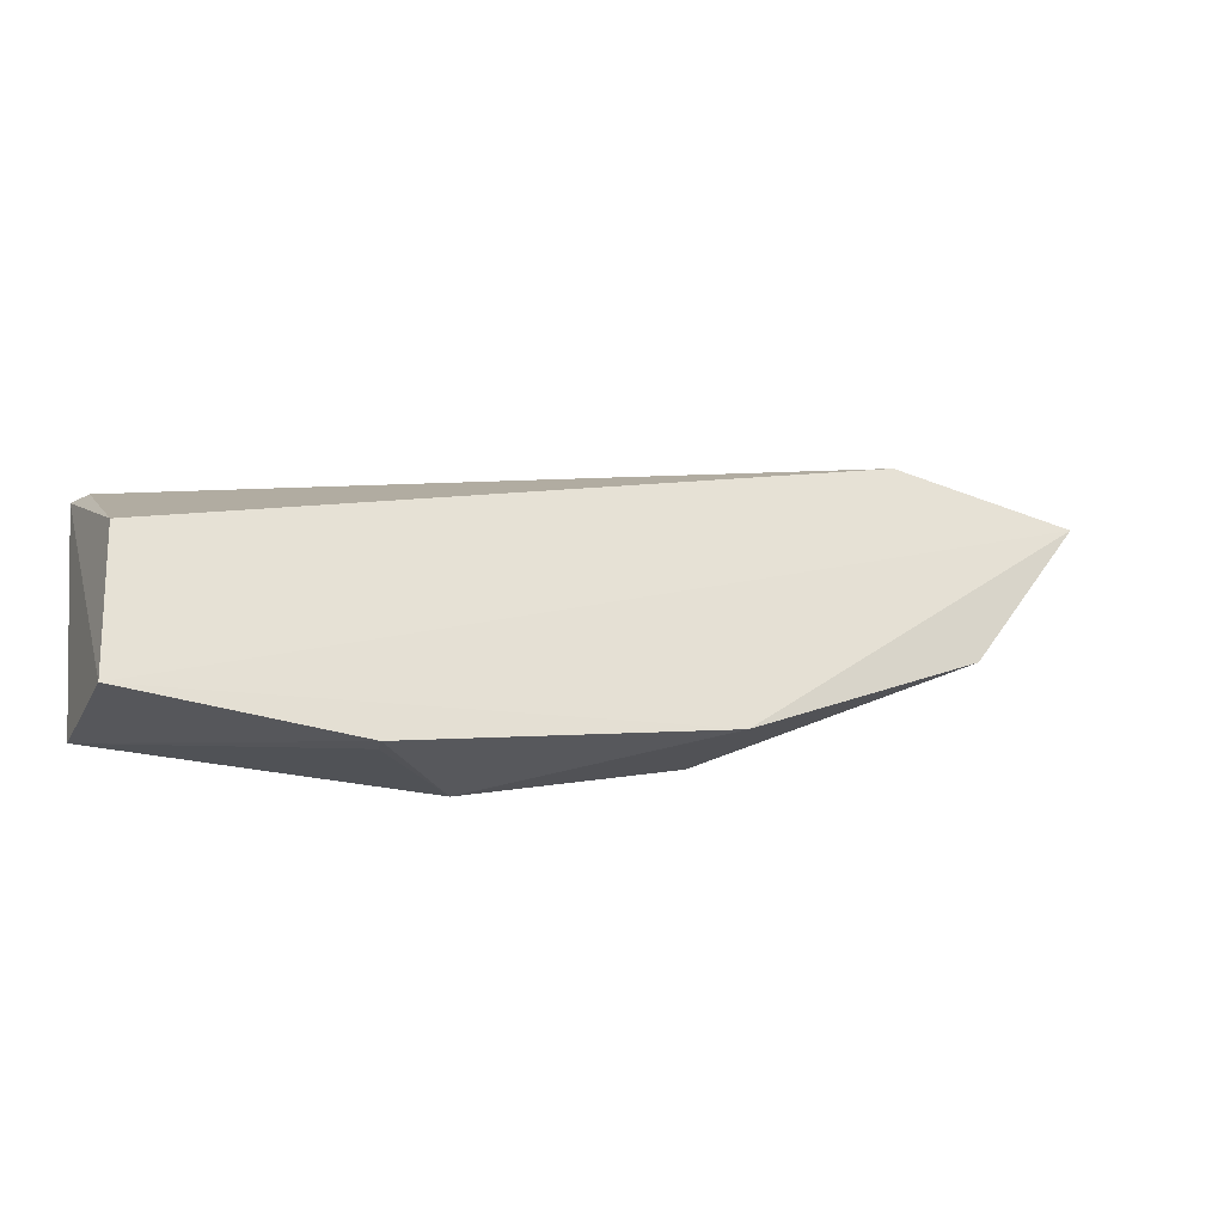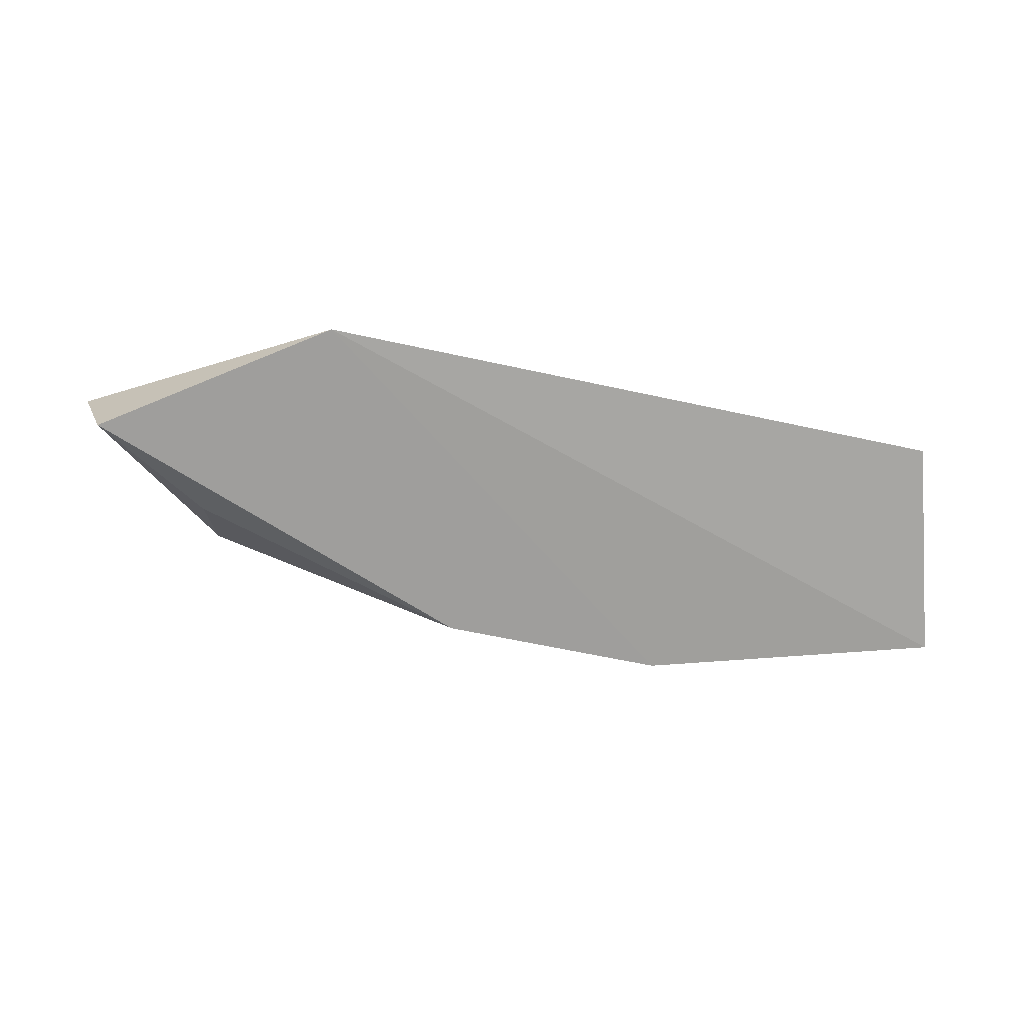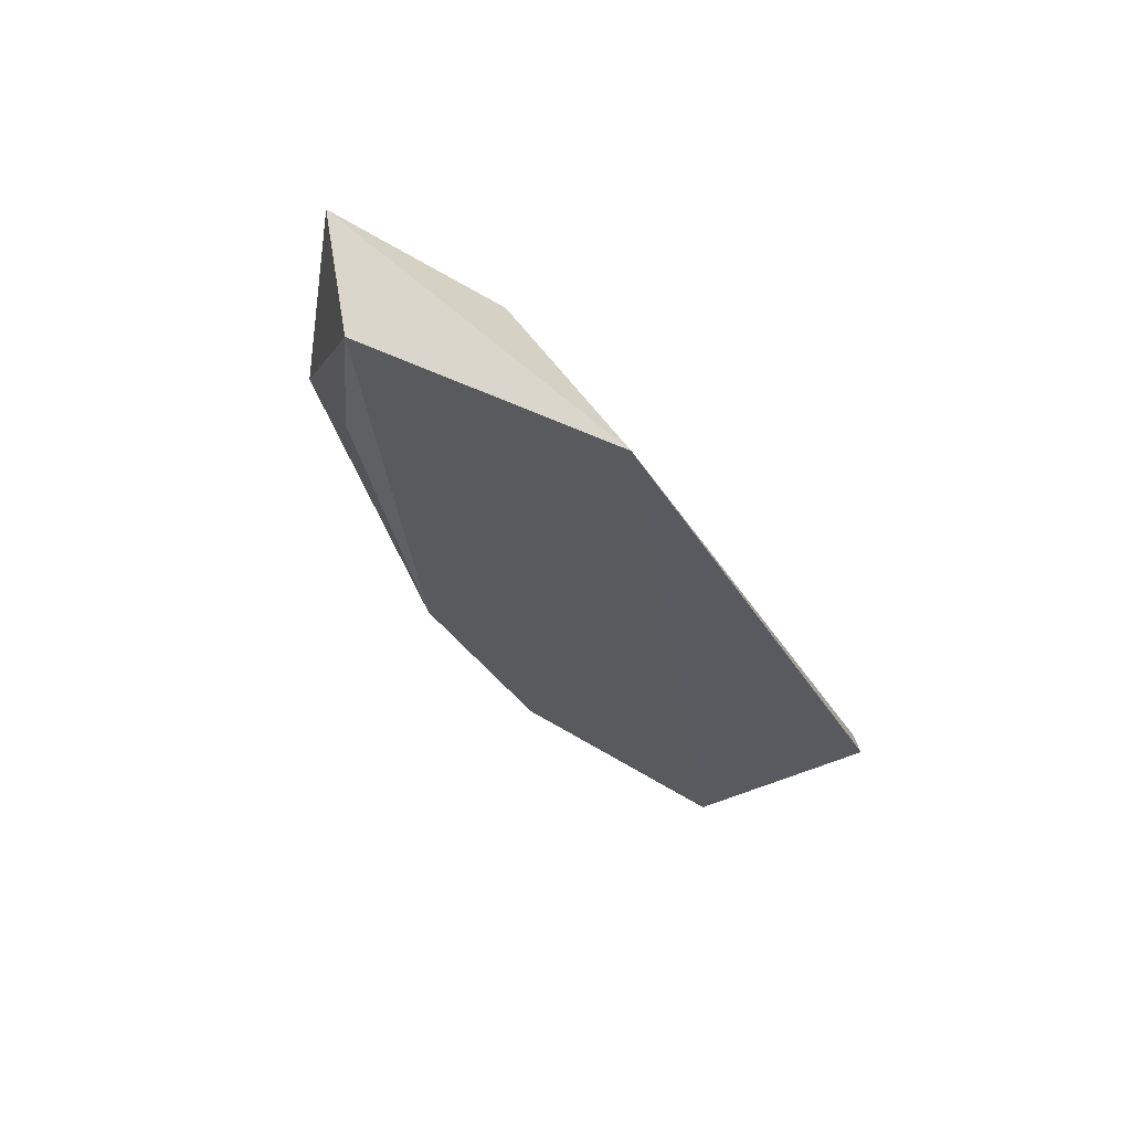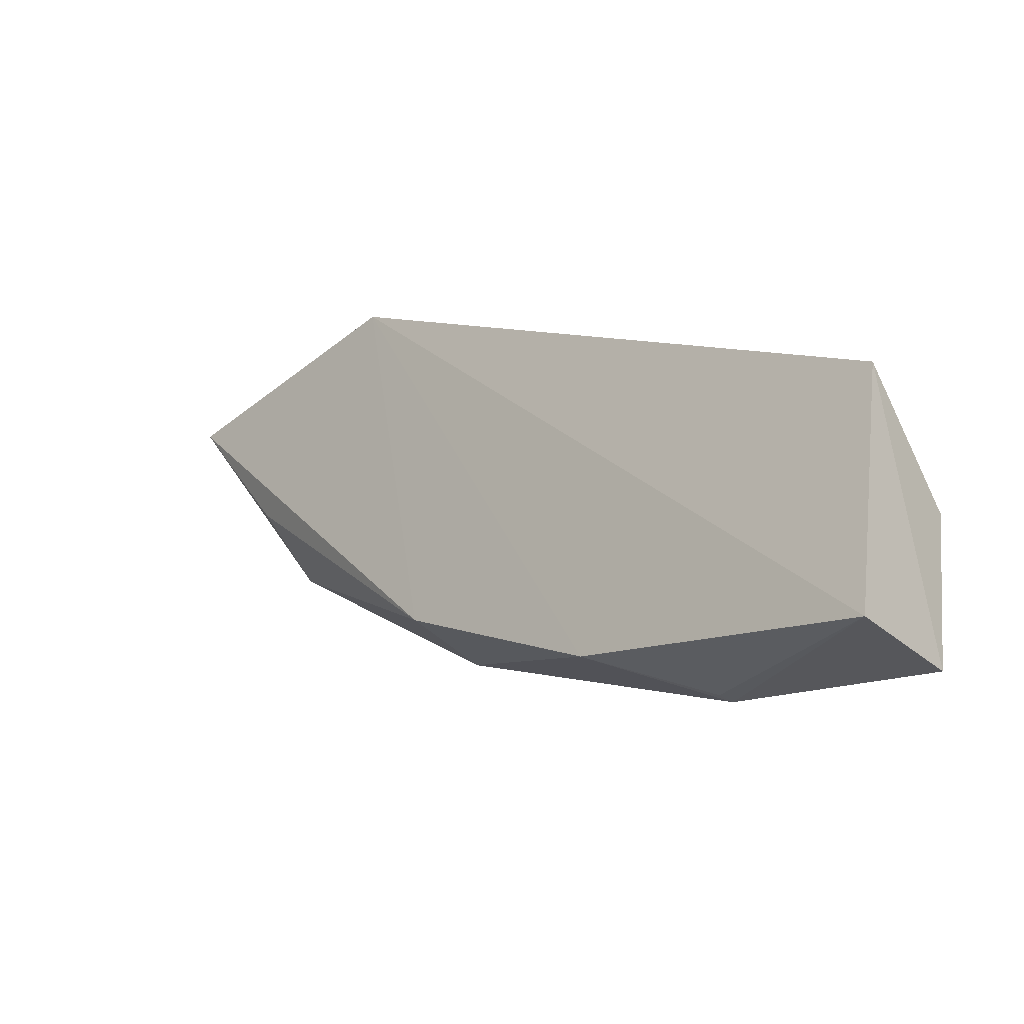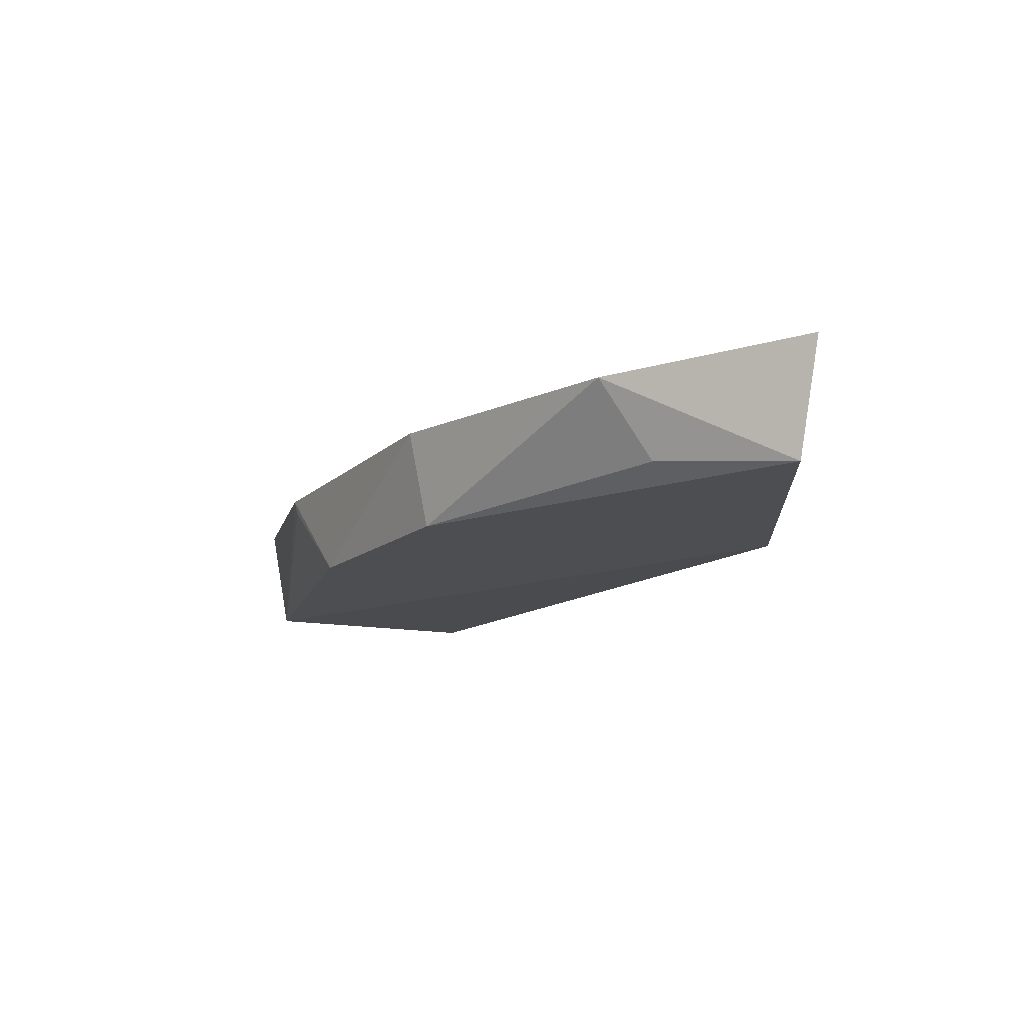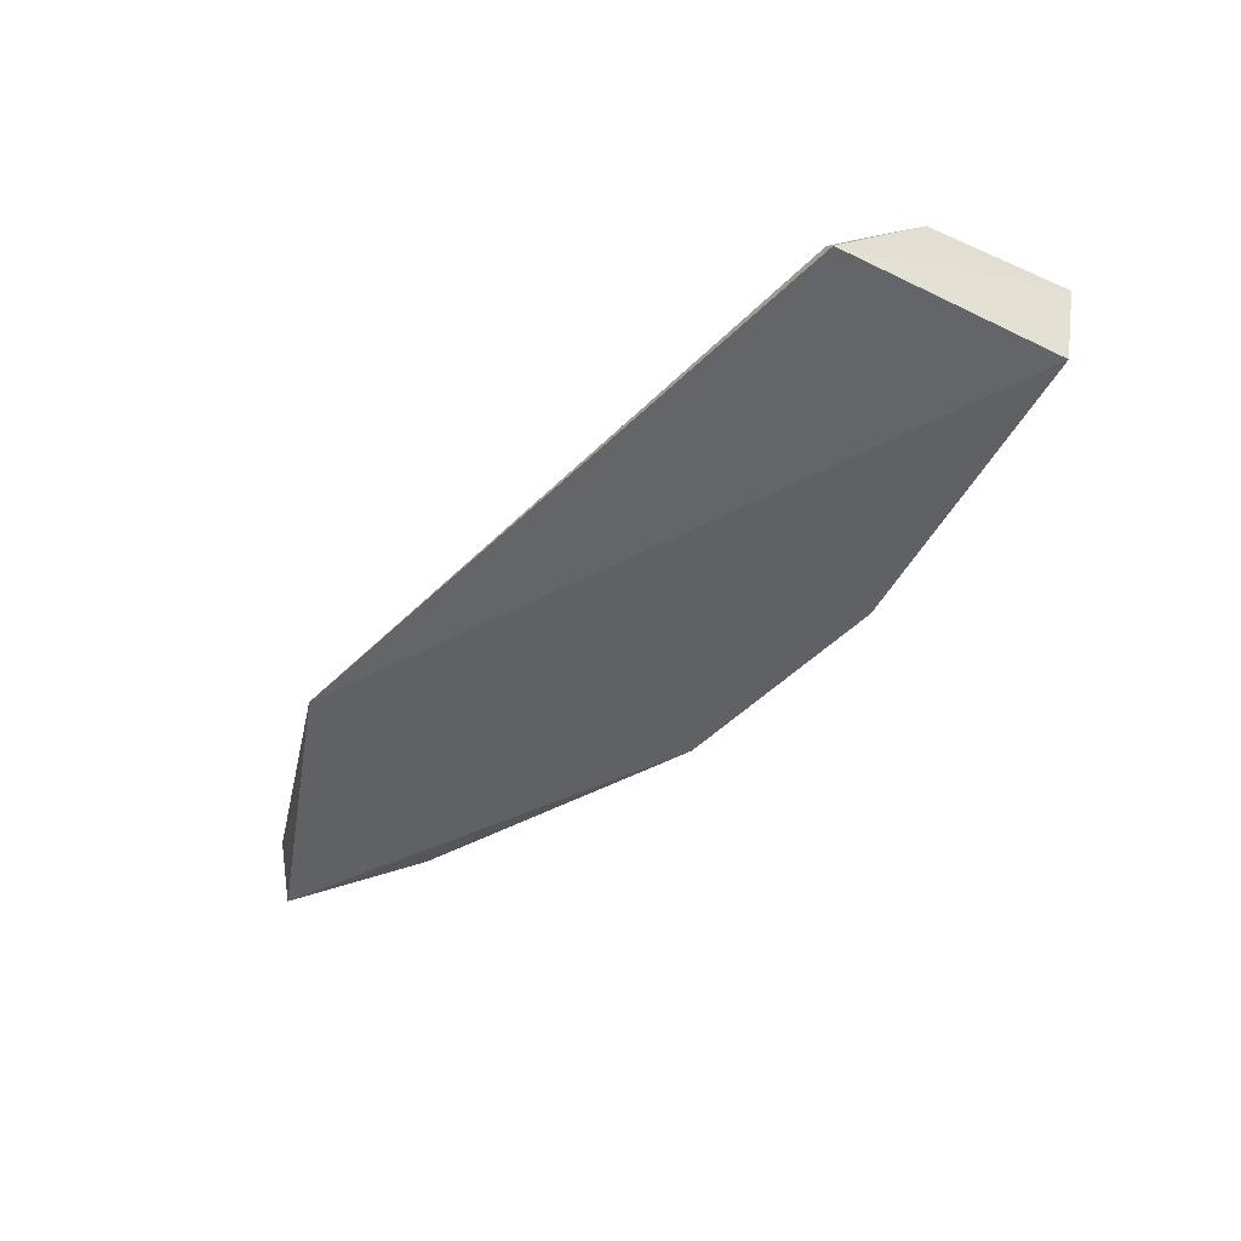
<metadata>
{"format":"obj","ext":"obj","renderer":"f3d","projection":"perspective","resolution":1024,"background":"white","views":[{"elev":-37.6,"azim":153.9,"up":"+Z"},{"elev":-74.9,"azim":11.4,"up":"+Y"},{"elev":-32.9,"azim":-41.5,"up":"+Y"},{"elev":-23.7,"azim":40.5,"up":"+Z"},{"elev":-14.5,"azim":-99.5,"up":"+Y"},{"elev":-51.5,"azim":69.1,"up":"+Y"}]}
</metadata>
<code>
o Shape_IndexedFaceSet.017_Shape_IndexedFaceSet.7643
v -0.3458 -0.6309 -0.3735
v -0.06987 -0.5936 -0.5301
v -0.06791 -0.5857 -0.5319
v 0.0506 -0.6424 -0.4171
v -0.3077 -0.5829 -0.308
v 0.04529 -0.5829 -0.4677
v 0.03624 -0.6405 -0.5306
v -0.2509 -0.6469 -0.2871
v -0.4066 -0.5831 -0.3091
v -0.2238 -0.6369 -0.4679
v -0.3497 -0.5913 -0.4005
v -0.3888 -0.6402 -0.3141
v 0.03965 -0.5836 -0.5405
v -0.2263 -0.5862 -0.4778
v -0.1168 -0.6375 -0.5121
v 0.04529 -0.6333 -0.4173
f 8 4 16
f 2 3 7
f 7 4 8
f 5 6 9
f 8 5 9
f 10 1 11
f 8 9 12
f 1 10 12
f 10 8 12
f 11 1 12
f 9 11 12
f 6 4 13
f 4 7 13
f 7 3 13
f 9 6 13
f 9 13 14
f 11 9 14
f 10 11 14
f 13 3 14
f 3 2 15
f 2 7 15
f 7 8 15
f 8 10 15
f 14 3 15
f 10 14 15
f 6 5 16
f 4 6 16
f 5 8 16

</code>
